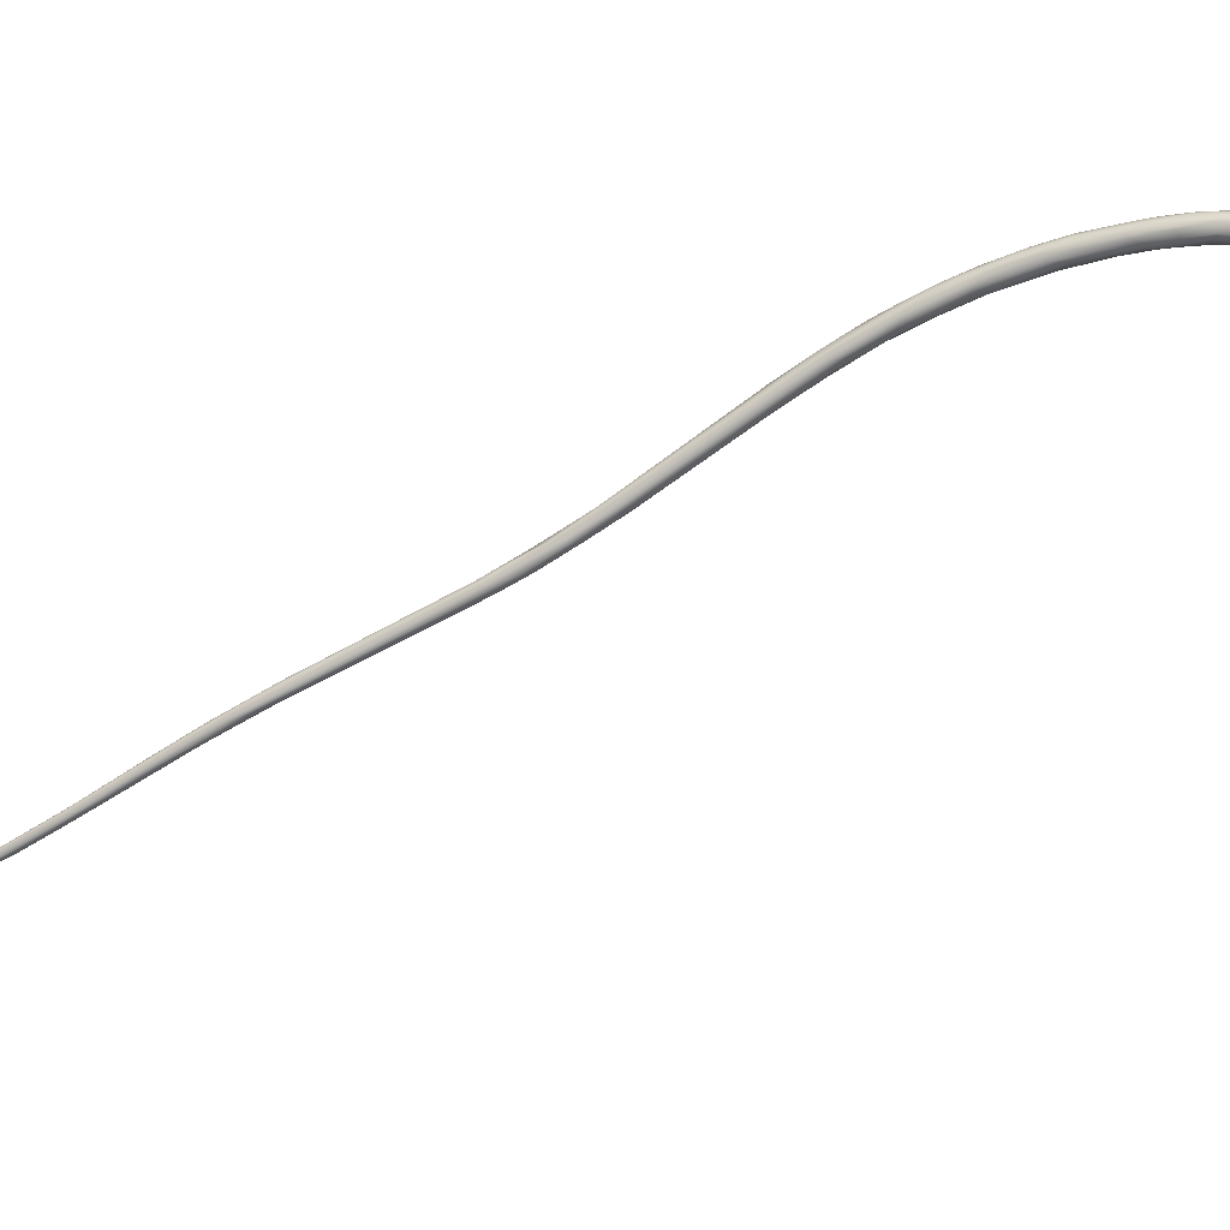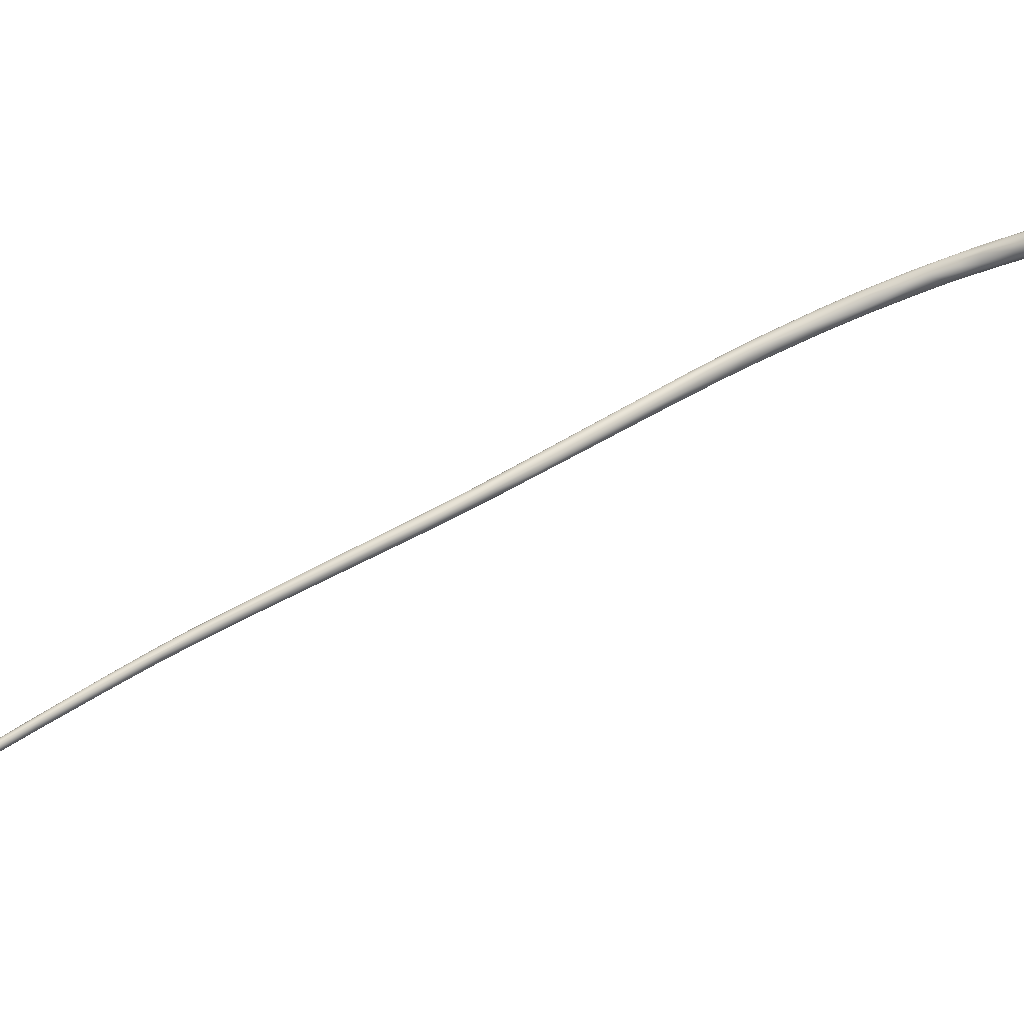
<metadata>
{"format":"obj","ext":"obj","renderer":"f3d","projection":"perspective","resolution":1024,"background":"white","views":[{"elev":40.3,"azim":-127.7,"up":"+Y"},{"elev":-20.9,"azim":-118.0,"up":"+Y"}]}
</metadata>
<code>
v 281.7 -138.5 773.9
v 281.9 -138.6 773.6
v 281.6 -138.5 774.2
v 281.8 -138.6 774.1
v 281.7 -138.4 774.4
v 281.8 -138.5 774.3
v 281.5 -138.2 773.7
v 281.5 -138 773.5
v 281.4 -137.9 773.7
v 281.5 -137.8 773.6
v 281.6 -138.2 773.5
v 281.6 -138.4 773.6
v 281.8 -138.4 773.4
v 281.9 -138 773.2
v 281.4 -138.1 773.9
v 281.4 -138.1 774.1
v 281.4 -137.9 773.9
v 281.5 -137.9 774.1
v 281.5 -137.7 773.9
v 281.5 -138.3 773.9
v 281.6 -137.7 774.3
v 281.5 -137.7 774.1
v 281.5 -138.2 774.2
v 281.6 -138 774.4
v 281.7 -138.1 774.5
v 281.7 -137.7 774.4
v 281.7 -137.6 774.4
v 281.8 -137.6 774.4
v 281.9 -137.8 774.6
v 281.6 -137.6 773.6
v 281.7 -137.7 773.4
v 281.8 -137.5 773.5
v 281.8 -137.4 773.7
v 281.9 -137.4 773.5
v 282 -137.6 773.3
v 282.1 -137.5 773.4
v 281.6 -137.5 773.9
v 281.7 -137.5 774.2
v 281.8 -137.5 774.3
v 281.9 -137.3 774
v 282 -137.3 773.8
v 282 -137.6 774.5
v 282 -137.4 774.3
v 282.1 -137.3 774
v 282 -138.7 773.9
v 282.3 -138.8 773.7
v 282.5 -138.8 773.9
v 282.9 -138.8 773.5
v 282 -138.4 774.5
v 282.1 -138.7 774.2
v 282.6 -138.6 774.2
v 282.7 -138.4 773
v 282.5 -138.7 773.3
v 282 -138 774.6
v 282.1 -137.8 774.6
v 282.3 -138 774.6
v 282.3 -137.7 774.5
v 282.4 -138.2 774.6
v 282.5 -137.9 774.6
v 282.9 -138.1 774.4
v 283 -137.8 774.3
v 282.2 -137.3 773.6
v 282.5 -137.6 773.2
v 282.6 -137.5 773.4
v 282.7 -137.4 773.7
v 282.2 -137.3 773.8
v 282.3 -137.3 774
v 282.4 -137.4 774.3
v 283 -137.4 773.9
v 283.1 -138.8 774
v 283 -138 772.8
v 283.8 -137.6 772.7
v 283.5 -137.4 773.3
v 283.6 -137.4 773.1
v 284.1 -138.8 773.5
v 283.9 -138.6 773.9
v 284.4 -138 772.3
v 284.4 -138.2 772.3
v 285.2 -138.6 773.3
v 285.1 -138.2 773.6
v 285.4 -138.6 772.2
v 285.9 -138.1 771.7
v 285.8 -138 773.3
v 285.9 -137.3 772.2
v 285.9 -137.8 771.7
v 286.1 -137.3 772.4
v 286.4 -138.4 772.9
v 286.5 -137.5 771.6
v 286.2 -137.4 772.7
v 286.3 -137.7 772.9
v 287.5 -138.3 770.9
v 287.1 -138.6 771.4
v 287 -138.6 772.3
v 287 -138.7 771.9
v 287.2 -137.9 772.6
v 287.3 -137.8 770.9
v 287.4 -137.6 772.3
v 287.5 -137.4 772
v 287.7 -137.3 771.5
v 287.1 -137.5 772.4
v 288.5 -138.7 771.3
v 287.9 -138.2 772.1
v 288.5 -138.2 770.2
v 288.5 -137.7 770.3
v 288.7 -138.6 770.2
v 288.1 -137.5 771.8
v 288.6 -137.8 771.7
v 288.3 -137.4 770.8
v 288.5 -137.4 771.4
v 288.9 -138.8 770.5
v 288.7 -138.6 771.4
v 288.9 -138.1 771.5
v 289.1 -137.6 771.1
v 289.1 -137.5 770.7
v 290 -138.9 770.3
v 289.7 -138.2 769.3
v 289.9 -138.5 769.1
v 290.1 -138.9 769.3
v 290.1 -138 770.6
v 290.2 -138.5 770.6
v 289.8 -137.6 769.9
v 290.1 -137.8 769.3
v 290.3 -137.7 769.9
v 290.3 -137.8 770.1
v 290.4 -139.1 769.4
v 290.7 -139 768.5
v 290.8 -138.6 768.3
v 291 -139.2 768.5
v 291.1 -139 769.6
v 291.1 -138.3 768.3
v 291.1 -137.9 769
v 291.2 -137.9 769.3
v 291.7 -139.4 768.5
v 291.7 -139.4 767.9
v 291.9 -139.1 767.2
v 291.9 -139.4 767.4
v 291.3 -138.4 769.6
v 291.3 -138.1 769.5
v 292.7 -139.9 767.3
v 292.9 -139.6 766.1
v 292.8 -139.7 766.3
v 292.7 -139.9 766.7
v 292.7 -138.8 768.2
v 292.1 -138.9 768.9
v 292.3 -138.8 766.9
v 292.6 -138.7 766.8
v 292.1 -138.3 767.7
v 292.6 -138.4 767.8
v 292.3 -138.4 768.4
v 293.2 -139.9 767.1
v 293.7 -140 765.2
v 293.1 -139.5 765.9
v 293.4 -139.7 767.3
v 294.2 -140.6 764.9
v 294.4 -140.7 765.3
v 294.4 -140.1 764.4
v 294.7 -139.8 764.3
v 293.8 -139.5 765.3
v 294.3 -139.3 765.5
v 294.4 -139.3 765.9
v 293.9 -139.2 766.8
v 294.7 -140.7 765.3
v 295.1 -139.8 765.4
v 294.6 -139.9 766
v 294.7 -139.7 764.6
v 295.9 -141.8 762.2
v 295.8 -141.8 763
v 296.1 -141.7 763.3
v 296 -141.2 762.1
v 296 -140.8 762.5
v 295.8 -140.5 763
v 295.6 -140.1 763.7
v 295.6 -140.1 764.1
v 296 -140.4 764.1
v 295.4 -140.6 765
v 295.4 -140.2 765
v 295.5 -140 764.6
v 296.9 -142.7 760.9
v 296.7 -142.4 761
v 296.3 -141.4 763.6
v 296.7 -140.9 762.2
v 296.6 -140.8 763
v 296.2 -140.9 763.9
v 297.4 -143.1 759.8
v 297.6 -143.2 760.5
v 297.5 -142.9 759.5
v 297.6 -142.5 759.6
v 297.5 -142.1 760.1
v 297.7 -141.8 761.2
v 297.3 -141.6 762.1
v 297.3 -141.9 762.2
v 297.1 -141.5 761.1
v 297.5 -141.7 760.8
v 297.2 -141.3 761.7
v 298.2 -144 759
v 298.4 -144.1 757.7
v 298.6 -143.1 759.8
v 297.9 -143.3 760.4
v 297.9 -143 760.8
v 298.2 -142.9 760.6
v 298.3 -142.7 759.1
v 298 -142.2 760.3
v 298.3 -142.5 760.3
v 298.1 -142.5 760.9
v 298.9 -145.1 757
v 299.1 -145.2 757.1
v 298.7 -144.4 758.6
v 298.8 -144.3 756.9
v 298.9 -143.9 757.2
v 299.4 -143.9 757.9
v 298.9 -143.3 759.1
v 298.8 -143.1 759
v 299.8 -146.6 754.5
v 299.9 -146.3 754
v 300.1 -146.3 755.5
v 299.6 -146.2 755.5
v 300 -146 754.1
v 299.6 -145.9 754.9
v 299.6 -145.1 757.2
v 299.6 -144.6 757.6
v 299.9 -144.9 755.6
v 299.4 -144 757.3
v 300.7 -146.6 754.8
v 300.8 -146.5 754.6
v 300.4 -145.5 755.3
v 300.5 -145.8 755.4
v 301.3 -149.2 750.4
v 302.5 -151.2 747.3
v 302.2 -150.4 749.2
v 301.9 -150.2 749.3
v 301.8 -149.8 748.9
v 302 -149.8 748.6
v 302.7 -151.4 747.5
v 302.8 -151.2 746.5
v 302.9 -150.9 746.7
v 302.6 -151.2 747
v 302.8 -150 748.1
v 302.9 -150 749
v 302.9 -150.5 748.7
v 302.6 -149.9 748.2
v 303.8 -153 744.6
v 303.8 -152.9 745.1
v 304.1 -152.9 745.2
v 304.1 -152.7 744
v 303.7 -152.6 744.7
v 303.4 -152.4 745.5
v 303.4 -152.4 745.2
v 304 -152.2 746.1
v 304.1 -152 746.1
v 303.2 -151.4 747.6
v 303.6 -151.4 745.9
v 305.1 -154.4 742.2
v 304.6 -153.8 742.9
v 304.3 -153.6 743.8
v 304.6 -153.8 743.7
v 304.9 -153.6 743.9
v 304.4 -152.7 743.8
v 304.9 -152.9 744.3
v 305 -153 743.5
v 304.2 -151.9 745.5
v 305.5 -154.5 741.2
v 305 -153.4 744.1
v 306.3 -154.5 741.5
v 307.3 -156.1 738.2
v 307.2 -155.7 739.9
v 307.8 -156.8 738.4
v 308.6 -157 736.7
v 308.9 -158.4 735.1
v 309.7 -158.2 735.2
v 308.7 -158.2 736
v 308.9 -158.3 736
v 309.3 -158.5 735.7
v 309.6 -158.1 735
v 309.1 -157.5 736.1
v 310.3 -160.1 732.8
v 310.3 -160 732.5
v 310.6 -159.7 732.4
v 309.9 -159.2 734.5
v 310.2 -159.2 734.2
v 310 -159.1 733.4
v 310.6 -159.3 733.2
v 309.8 -158.6 734.1
v 310.6 -160.3 732.8
v 310.8 -159.7 732.5
v 310.8 -160.2 732.9
v 311.1 -160 732.6
v 311.1 -159.9 732.5
v 312.1 -162.3 729.1
v 311.9 -162 730.3
v 311.6 -161.5 730
v 311.8 -161.5 729.8
v 312.1 -161.8 730.4
v 311.8 -161.1 730.3
v 311.8 -161 730.8
v 312.2 -161.5 730.4
v 311.6 -160.8 730.9
v 312.8 -163 727.8
v 312.3 -162.7 729.2
v 313 -162.9 728.7
v 312.3 -161.9 730.1
v 313.6 -164.3 726.3
v 313.1 -163.7 727.4
v 313.3 -163.9 727.3
v 313.2 -163.7 727.8
v 313.4 -163.2 727.4
v 313.5 -163.4 727.1
v 313.3 -163.2 728.2
v 313.4 -163.2 727.8
v 314.3 -165.2 725.4
v 314.4 -165.3 725.4
v 314.4 -165.1 725.8
v 314.4 -164.6 726.2
v 314.2 -164.2 726.5
v 315.2 -166.2 723.8
v 315.3 -165.8 723.8
v 314.7 -165.5 724.5
v 314.9 -165.2 724.7
v 315.4 -165.6 724.5
v 315.2 -165.6 724.8
v 314.8 -165 725.2
v 314.7 -164.9 725.5
v 315.9 -166.8 722.7
v 315.9 -166.3 723.2
v 316.2 -167.1 722.3
v 316.2 -167.3 722.5
v 316.3 -167.4 722.1
v 316.3 -167.4 722.6
v 316.4 -166.7 722.7
v 316.6 -167 722.5
v 316.6 -167.4 722.5
v 316.7 -167.3 722.4
v 317.1 -168.1 720.9
v 318.3 -169.3 719.3
v 317.9 -169.1 719.8
v 318.2 -169.3 719.4
v 318.2 -169.4 719.5
v 318.1 -169.2 719.8
v 318.3 -169.4 719.4
v 318.4 -169.5 719.5
v 318.2 -169.3 719.8
v 318.3 -169.2 719.2
v 318.4 -169.3 719.2
v 318.2 -169.2 719.4
v 318.1 -168.9 719.6
v 318.3 -169.1 719.3
v 318.2 -168.9 719.6
v 318.4 -169.2 719.3
v 318.4 -169 719.5
v 318.5 -169.5 719.4
v 318.5 -169.5 719.5
v 318.4 -169.4 719.7
v 318.6 -169.4 719.5
v 318.5 -169.4 719.3
v 318.6 -169.3 719.4
v 318.5 -169.2 719.7
v 318.5 -169.3 719.3
v 318.6 -169.2 719.4
v 318.5 -169.1 719.3
v 318.6 -169.1 719.5
v 318.3 -168.8 719.7
v 318.6 -169.2 719.5
v 318.5 -169.1 719.8
v 303.6 -151.4 745.9
v 307.2 -155.7 739.9
v 315.2 -165.6 724.8
v 314.8 -165 725.2
v 316.4 -166.7 722.7
v 318.3 -169.3 719.3
v 318.3 -169.4 719.4
v 318.3 -169.2 719.2
v 318.4 -169.3 719.2
v 318.5 -169.5 719.4
v 318.5 -169.5 719.5
v 318.5 -169.5 719.5
v 318.6 -169.4 719.5
v 318.6 -169.4 719.5
v 318.6 -169.3 719.4
v 318.6 -169.3 719.4
v 318.5 -169.2 719.7
v 318.5 -169.2 719.7
v 318.5 -169.3 719.3
v 318.6 -169.2 719.4
v 318.6 -169.2 719.4
v 318.5 -169.1 719.3
v 318.6 -169.2 719.5
v 318.6 -169.2 719.5
g grp1
f 1 12 2
f 1 45 4
f 45 1 2
f 1 3 20
f 3 1 4
f 4 6 3
f 5 3 6
f 49 5 6
f 5 49 25
f 45 50 4
f 50 6 4
f 50 49 6
f 8 7 9
f 7 15 9
f 9 10 8
f 9 19 10
f 30 10 19
f 11 12 7
f 15 7 20
f 7 12 20
f 14 13 11
f 8 14 11
f 11 7 8
f 31 14 8
f 8 10 31
f 20 12 1
f 13 2 12
f 13 12 11
f 52 13 14
f 52 53 13
f 53 2 13
f 20 23 16
f 20 16 15
f 16 24 18
f 15 17 9
f 15 16 17
f 16 18 17
f 9 17 19
f 17 18 19
f 18 22 19
f 21 38 22
f 18 21 22
f 19 37 30
f 22 37 19
f 3 23 20
f 23 24 16
f 18 24 21
f 3 5 23
f 26 21 24
f 24 29 26
f 21 27 38
f 27 21 26
f 5 25 23
f 25 24 23
f 25 29 24
f 28 26 29
f 27 26 28
f 28 29 42
f 25 54 29
f 29 54 55
f 55 42 29
f 32 30 33
f 33 30 37
f 10 30 31
f 32 35 31
f 32 31 30
f 33 37 40
f 14 31 35
f 35 32 34
f 33 34 32
f 41 34 33
f 40 41 33
f 14 35 71
f 34 41 62
f 71 35 63
f 63 35 36
f 35 34 36
f 36 34 62
f 64 63 36
f 64 36 62
f 37 22 38
f 40 37 38
f 38 27 39
f 39 27 28
f 40 38 39
f 42 39 28
f 43 39 42
f 40 43 44
f 40 39 43
f 40 44 41
f 66 41 44
f 44 67 66
f 67 44 43
f 62 41 66
f 45 2 46
f 46 47 45
f 53 46 2
f 46 48 47
f 53 48 46
f 25 49 54
f 47 50 45
f 50 51 49
f 58 49 51
f 47 51 50
f 81 53 52
f 78 52 14
f 14 71 78
f 56 55 54
f 56 57 55
f 57 42 55
f 54 49 58
f 54 58 56
f 58 59 56
f 59 57 56
f 58 60 59
f 57 59 61
f 59 60 61
f 80 60 58
f 64 62 65
f 72 63 64
f 74 64 65
f 74 65 73
f 72 64 74
f 65 69 73
f 68 43 42
f 62 66 65
f 67 65 66
f 67 43 68
f 69 65 67
f 68 42 57
f 68 69 67
f 68 61 69
f 57 61 68
f 47 70 51
f 70 76 51
f 76 58 51
f 81 52 78
f 78 71 77
f 70 75 76
f 80 58 76
f 71 63 77
f 75 70 47
f 81 78 82
f 53 94 48
f 48 75 47
f 75 48 94
f 60 80 83
f 83 61 60
f 77 82 78
f 77 63 72
f 69 61 89
f 94 93 75
f 93 79 75
f 76 79 80
f 75 79 76
f 72 85 77
f 90 89 61
f 85 72 88
f 88 72 74
f 73 69 86
f 89 86 69
f 84 74 73
f 94 53 81
f 92 94 81
f 93 87 79
f 85 82 77
f 80 87 83
f 87 80 79
f 90 61 83
f 88 96 85
f 84 73 86
f 81 82 91
f 92 81 91
f 95 90 83
f 95 83 87
f 85 96 82
f 74 84 88
f 90 100 89
f 96 103 91
f 105 91 103
f 92 91 105
f 93 111 87
f 101 111 93
f 101 93 94
f 87 102 95
f 87 111 102
f 82 96 91
f 108 88 84
f 108 84 99
f 99 84 86
f 89 100 98
f 86 89 98
f 98 99 86
f 106 100 97
f 106 98 100
f 90 97 100
f 97 90 95
f 110 94 92
f 115 111 101
f 111 112 102
f 104 96 88
f 96 104 103
f 103 117 105
f 109 98 106
f 109 99 98
f 102 112 95
f 95 107 97
f 95 112 107
f 107 106 97
f 88 108 104
f 108 99 114
f 99 109 114
f 106 113 109
f 118 110 105
f 92 105 110
f 94 110 101
f 103 116 117
f 104 116 103
f 112 119 107
f 107 113 106
f 113 107 119
f 122 116 104
f 104 108 122
f 122 108 121
f 121 108 114
f 113 114 109
f 118 125 110
f 117 116 127
f 130 127 116
f 105 117 118
f 111 120 112
f 120 119 112
f 111 129 120
f 137 138 119
f 116 122 130
f 122 121 147
f 124 114 113
f 123 121 114
f 113 119 124
f 123 114 124
f 138 124 119
f 128 125 118
f 134 125 128
f 125 133 115
f 133 129 115
f 110 125 101
f 125 115 101
f 111 115 129
f 130 145 127
f 126 117 127
f 118 126 128
f 117 126 118
f 120 144 137
f 137 119 120
f 146 130 122
f 148 131 132
f 132 149 148
f 131 147 121
f 132 123 124
f 131 121 123
f 138 132 124
f 131 123 132
f 132 138 149
f 139 133 134
f 134 133 125
f 133 150 129
f 145 135 127
f 135 126 127
f 128 126 136
f 136 126 135
f 128 136 134
f 129 153 144
f 144 143 137
f 129 144 120
f 147 146 122
f 148 147 131
f 143 149 138
f 143 138 137
f 142 139 134
f 142 141 154
f 142 154 155
f 155 139 142
f 139 150 133
f 152 140 135
f 135 140 141
f 156 151 140
f 152 156 140
f 145 158 152
f 134 136 142
f 142 136 141
f 135 141 136
f 145 152 135
f 153 129 150
f 146 145 130
f 158 145 146
f 146 147 159
f 159 147 148
f 143 148 149
f 155 150 139
f 152 158 156
f 151 141 140
f 180 153 150
f 144 153 164
f 144 164 143
f 161 143 164
f 157 158 146
f 165 146 159
f 161 148 143
f 148 160 159
f 155 162 150
f 154 141 151
f 157 156 158
f 163 161 164
f 160 161 163
f 157 146 165
f 160 148 161
f 154 167 155
f 167 168 155
f 168 162 155
f 180 162 168
f 162 180 150
f 156 169 151
f 157 165 171
f 165 172 171
f 164 176 163
f 177 160 163
f 180 175 153
f 183 164 175
f 183 176 164
f 174 163 176
f 177 163 174
f 153 175 164
f 169 166 151
f 178 167 166
f 166 154 151
f 166 167 154
f 171 170 157
f 157 169 156
f 169 157 170
f 171 172 181
f 181 172 173
f 172 165 159
f 172 159 173
f 173 159 160
f 160 177 173
f 177 174 182
f 177 182 173
f 182 174 190
f 175 180 183
f 183 174 176
f 184 178 179
f 186 169 187
f 184 179 186
f 179 178 166
f 188 187 170
f 179 166 186
f 166 169 186
f 180 191 183
f 187 169 170
f 170 171 188
f 188 171 192
f 192 171 181
f 182 194 181
f 173 182 181
f 183 190 174
f 196 184 186
f 186 187 208
f 178 184 195
f 195 207 185
f 185 178 195
f 185 167 178
f 185 168 167
f 198 168 185
f 199 180 168
f 198 199 168
f 208 187 209
f 187 188 209
f 201 193 202
f 202 193 194
f 182 189 194
f 200 191 180
f 182 190 189
f 200 204 191
f 191 204 190
f 191 190 183
f 192 201 188
f 193 201 192
f 181 193 192
f 194 193 181
f 206 215 195
f 205 206 195
f 196 205 184
f 205 195 184
f 218 196 208
f 196 186 208
f 207 198 185
f 200 197 204
f 200 180 199
f 222 202 212
f 202 203 212
f 201 209 188
f 202 189 203
f 197 203 204
f 194 189 202
f 203 190 204
f 189 190 203
f 213 216 205
f 206 205 216
f 215 206 216
f 208 214 218
f 218 213 196
f 213 205 196
f 215 207 195
f 215 219 207
f 219 198 207
f 202 222 201
f 222 210 225
f 212 210 222
f 220 210 211
f 211 210 212
f 210 220 226
f 226 225 210
f 219 200 199
f 219 199 198
f 211 197 220
f 220 200 219
f 200 220 197
f 211 203 197
f 211 212 203
f 208 217 214
f 217 208 209
f 221 222 225
f 250 219 215
f 223 219 250
f 223 220 219
f 201 221 209
f 221 201 222
f 213 218 227
f 226 224 238
f 225 226 238
f 223 224 220
f 237 240 221
f 237 221 225
f 237 225 238
f 224 226 220
f 218 231 227
f 214 231 218
f 230 213 227
f 230 216 213
f 235 217 209
f 235 209 240
f 209 221 240
f 227 231 236
f 234 231 232
f 235 234 232
f 228 230 227
f 236 228 227
f 228 233 230
f 229 216 230
f 216 229 215
f 229 250 215
f 235 232 217
f 217 232 214
f 214 232 231
f 239 238 224
f 223 239 224
f 245 247 236
f 246 233 228
f 247 246 228
f 247 228 236
f 245 234 244
f 236 234 245
f 233 243 250
f 229 233 250
f 229 230 233
f 234 235 244
f 244 235 257
f 257 235 251
f 231 234 236
f 240 251 235
f 237 363 240
f 260 237 238
f 250 239 223
f 239 249 238
f 241 253 252
f 241 252 254
f 253 247 245
f 241 242 246
f 247 241 246
f 253 241 247
f 255 243 242
f 254 242 241
f 271 243 255
f 242 254 255
f 246 242 233
f 243 233 242
f 251 259 257
f 256 262 248
f 248 262 249
f 243 256 250
f 239 248 249
f 248 250 256
f 260 238 249
f 239 250 248
f 260 363 237
f 245 244 261
f 252 270 254
f 270 255 254
f 270 271 255
f 259 260 258
f 363 260 259
f 262 258 249
f 258 260 249
f 253 268 252
f 252 268 270
f 268 253 261
f 245 261 253
f 257 264 244
f 264 261 244
f 264 257 267
f 267 257 259
f 258 265 263
f 265 258 262
f 256 364 262
f 258 263 259
f 271 256 243
f 268 261 280
f 261 264 280
f 256 271 266
f 256 266 364
f 272 266 271
f 279 266 272
f 266 279 364
f 265 269 263
f 263 269 274
f 259 274 267
f 263 274 259
f 267 274 273
f 279 269 265
f 275 283 270
f 283 271 270
f 290 268 280
f 282 267 273
f 270 268 275
f 264 282 280
f 271 278 272
f 279 272 278
f 267 282 264
f 274 269 273
f 268 276 275
f 268 290 276
f 271 283 285
f 271 285 278
f 285 279 278
f 277 280 282
f 284 277 282
f 273 284 282
f 281 284 273
f 269 281 273
f 298 283 275
f 291 290 280
f 291 280 277
f 291 277 293
f 293 277 284
f 281 296 284
f 281 294 296
f 287 294 281
f 300 295 286
f 287 295 294
f 295 287 286
f 284 296 293
f 287 269 286
f 286 269 279
f 287 281 269
f 279 300 286
f 276 288 275
f 288 276 290
f 306 291 293
f 288 290 297
f 297 290 291
f 306 293 296
f 297 291 306
f 300 279 292
f 305 306 296
f 305 296 294
f 295 308 294
f 283 298 289
f 289 285 283
f 289 292 285
f 292 279 285
f 288 297 301
f 299 292 304
f 303 289 298
f 303 304 289
f 304 292 289
f 292 299 300
f 299 307 300
f 294 308 305
f 300 307 295
f 307 308 295
f 297 316 301
f 301 309 302
f 302 303 298
f 275 288 302
f 298 275 302
f 309 303 302
f 302 288 301
f 310 303 309
f 304 303 310
f 299 304 311
f 312 299 311
f 312 313 307
f 299 312 307
f 320 308 307
f 308 366 305
f 307 313 320
f 314 325 309
f 309 325 310
f 325 327 310
f 310 327 311
f 301 314 309
f 317 315 306
f 314 301 316
f 305 317 306
f 366 317 305
f 304 310 311
f 322 316 324
f 324 316 315
f 316 297 315
f 323 315 317
f 323 317 328
f 318 367 320
f 311 327 330
f 315 297 306
f 366 328 317
f 319 311 330
f 365 318 312
f 311 319 312
f 318 320 321
f 312 318 321
f 321 313 312
f 320 313 321
f 322 314 316
f 326 325 314
f 314 322 326
f 331 329 365
f 331 319 330
f 367 318 329
f 329 318 365
f 332 326 322
f 322 324 332
f 324 344 332
f 315 344 324
f 323 346 315
f 344 315 346
f 334 326 332
f 334 325 326
f 337 325 334
f 333 353 338
f 353 333 342
f 342 333 341
f 356 353 342
f 336 337 334
f 335 336 334
f 335 332 343
f 334 332 335
f 338 339 336
f 339 337 336
f 369 336 335
f 369 335 368
f 368 343 370
f 335 343 368
f 339 340 337
f 339 338 349
f 349 350 339
f 373 351 339
f 339 351 340
f 330 340 351
f 349 338 353
f 340 327 337
f 330 327 340
f 347 371 370
f 381 371 347
f 358 381 347
f 344 343 332
f 360 323 328
f 370 343 345
f 343 344 345
f 346 345 344
f 345 347 370
f 347 345 346
f 348 347 346
f 323 348 346
f 348 323 360
f 329 360 367
f 384 347 348
f 360 384 348
f 329 359 360
f 327 325 337
f 352 374 372
f 351 373 375
f 372 353 354
f 352 372 354
f 375 355 351
f 377 379 376
f 355 330 351
f 353 356 354
f 354 356 357
f 331 330 355
f 331 355 362
f 357 361 354
f 378 385 380
f 355 386 362
f 358 382 381
f 383 359 386
f 359 329 362
f 362 329 331
f 359 383 384
f 360 359 384
f 386 359 362

</code>
